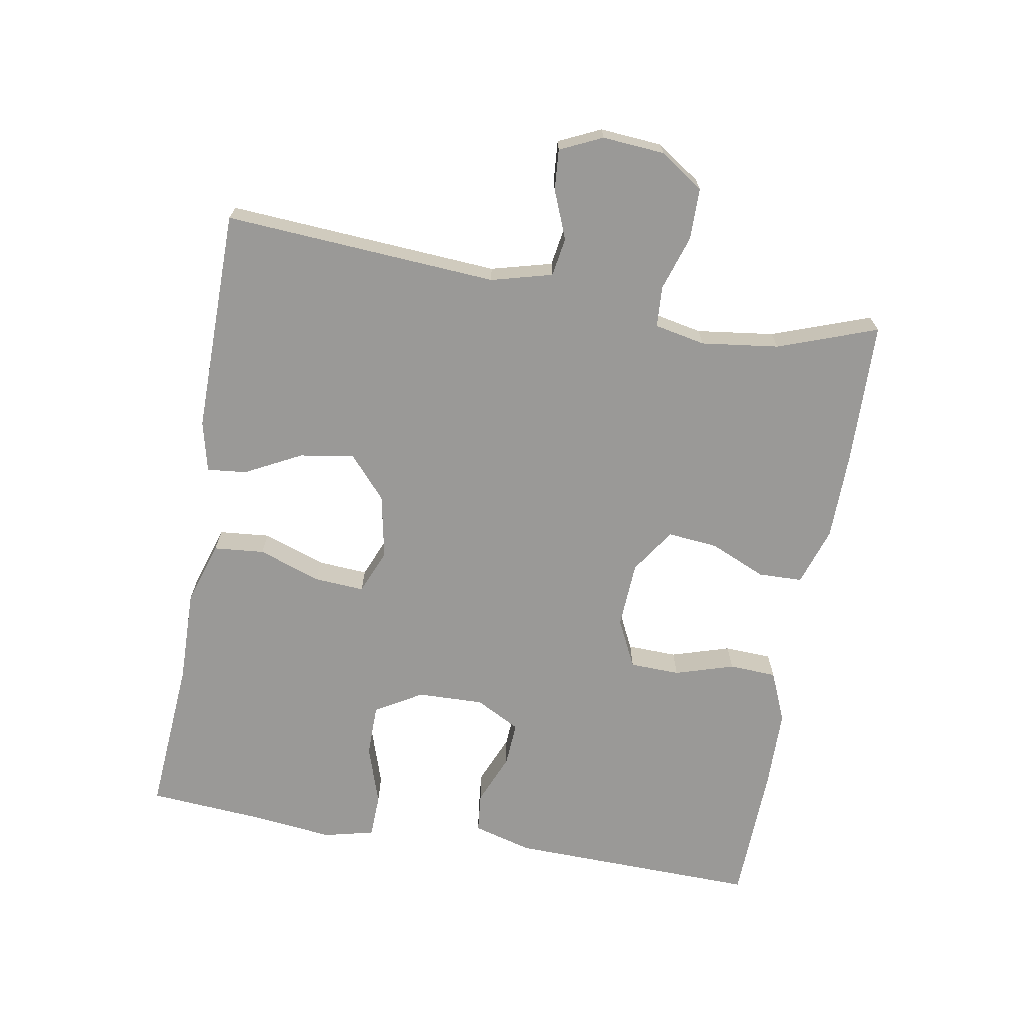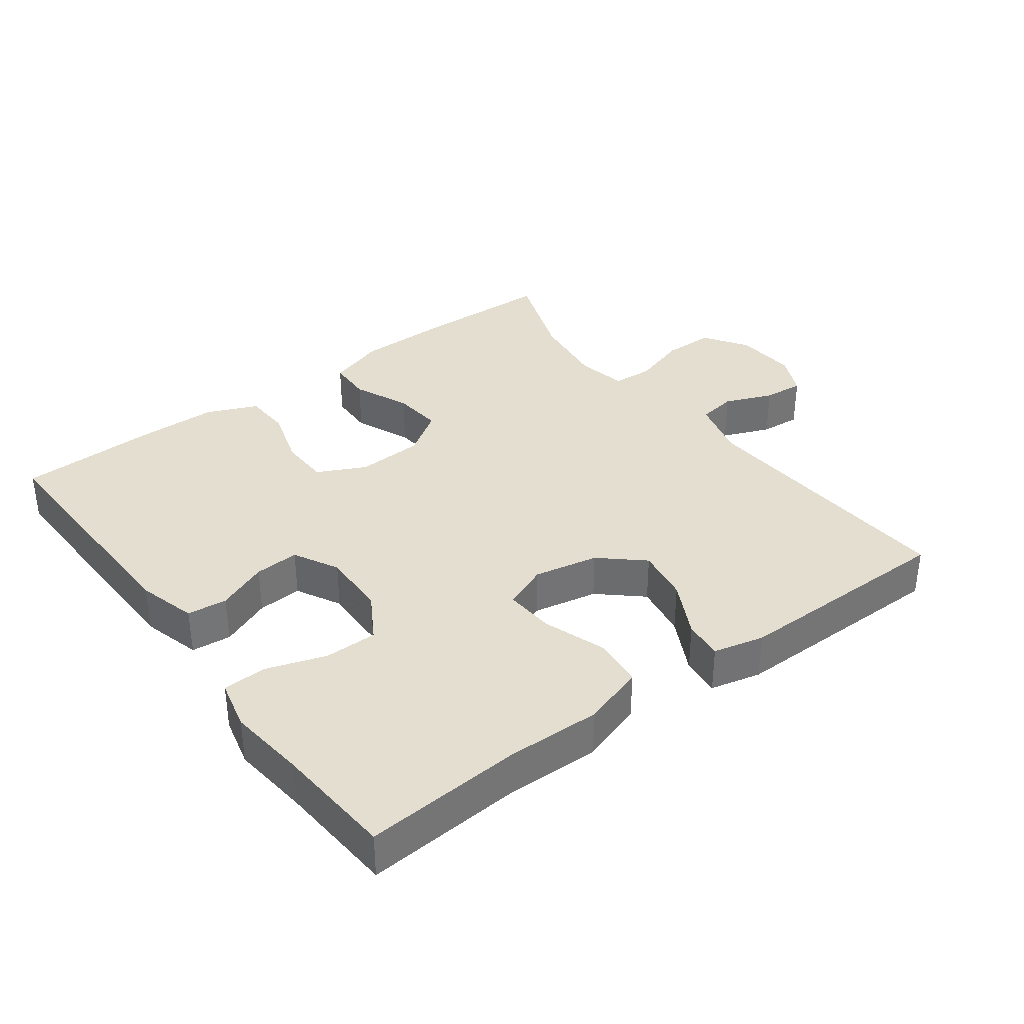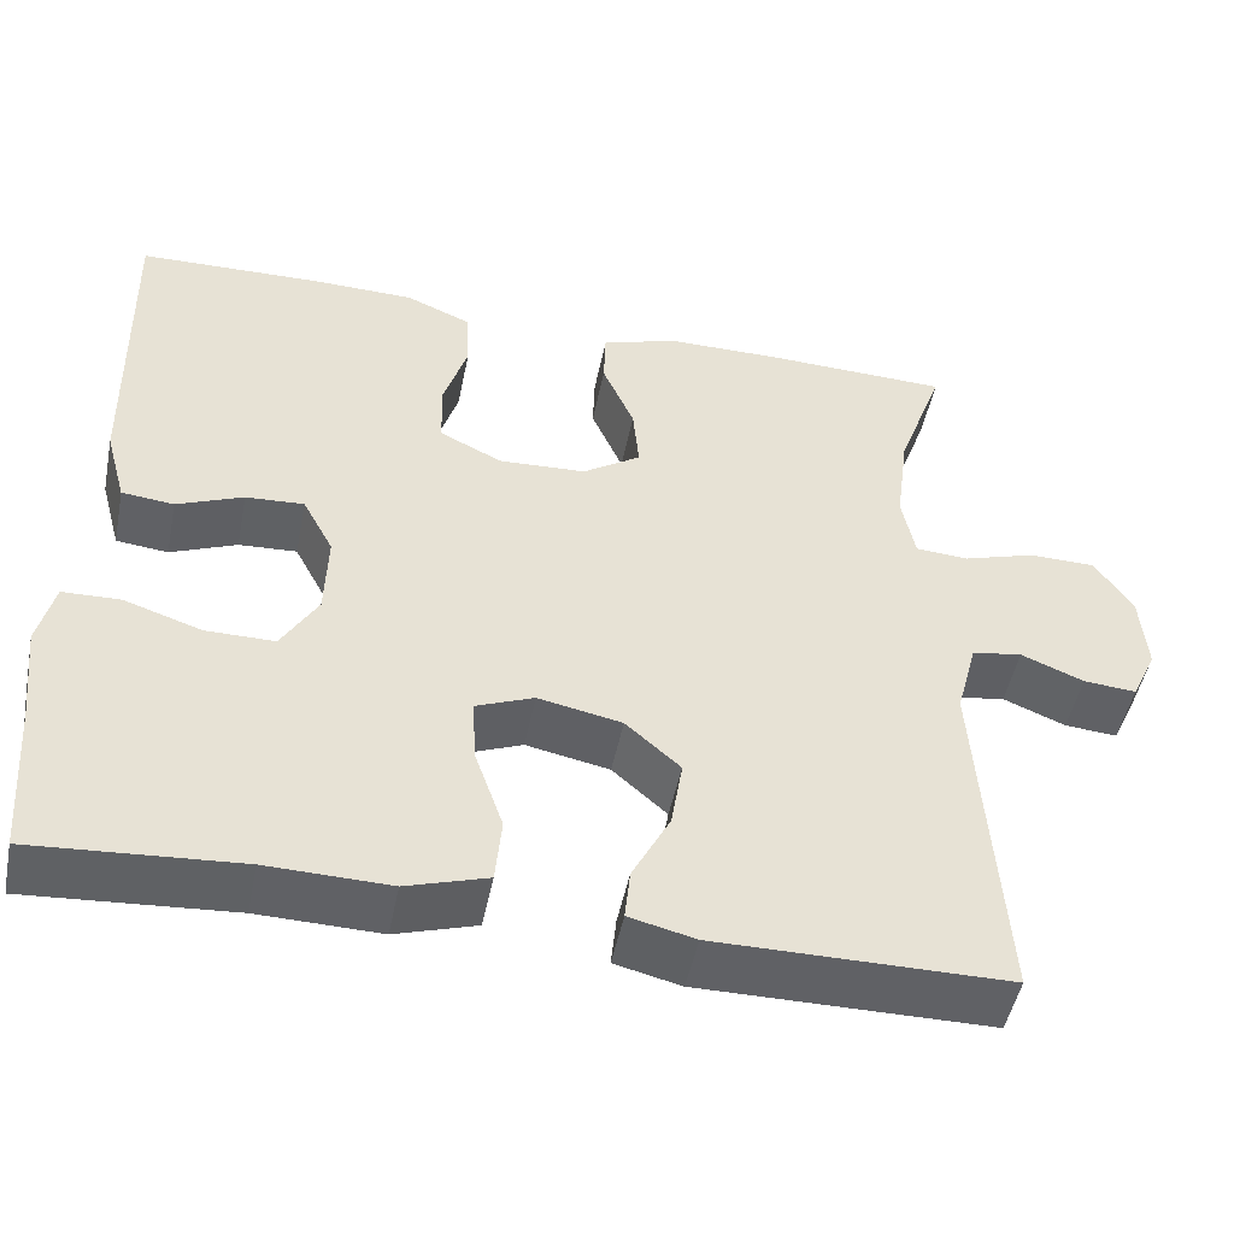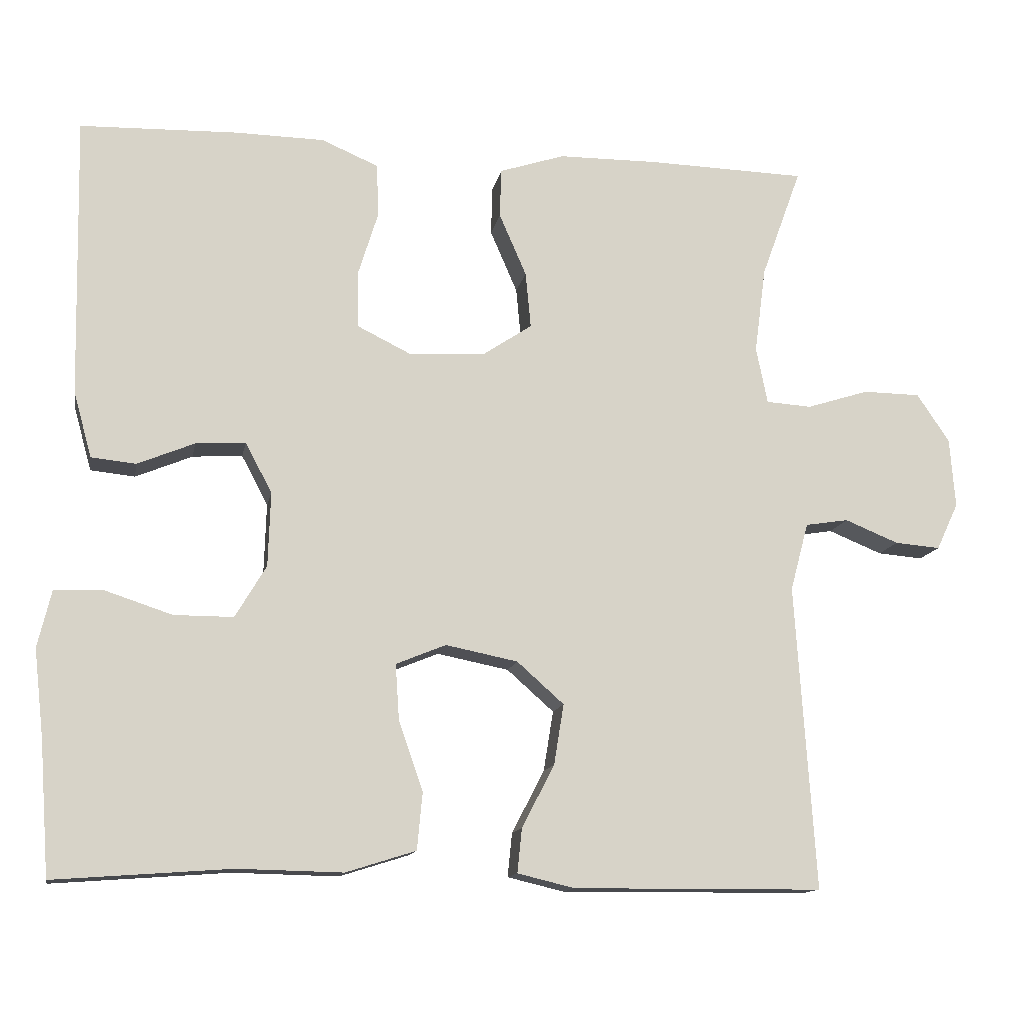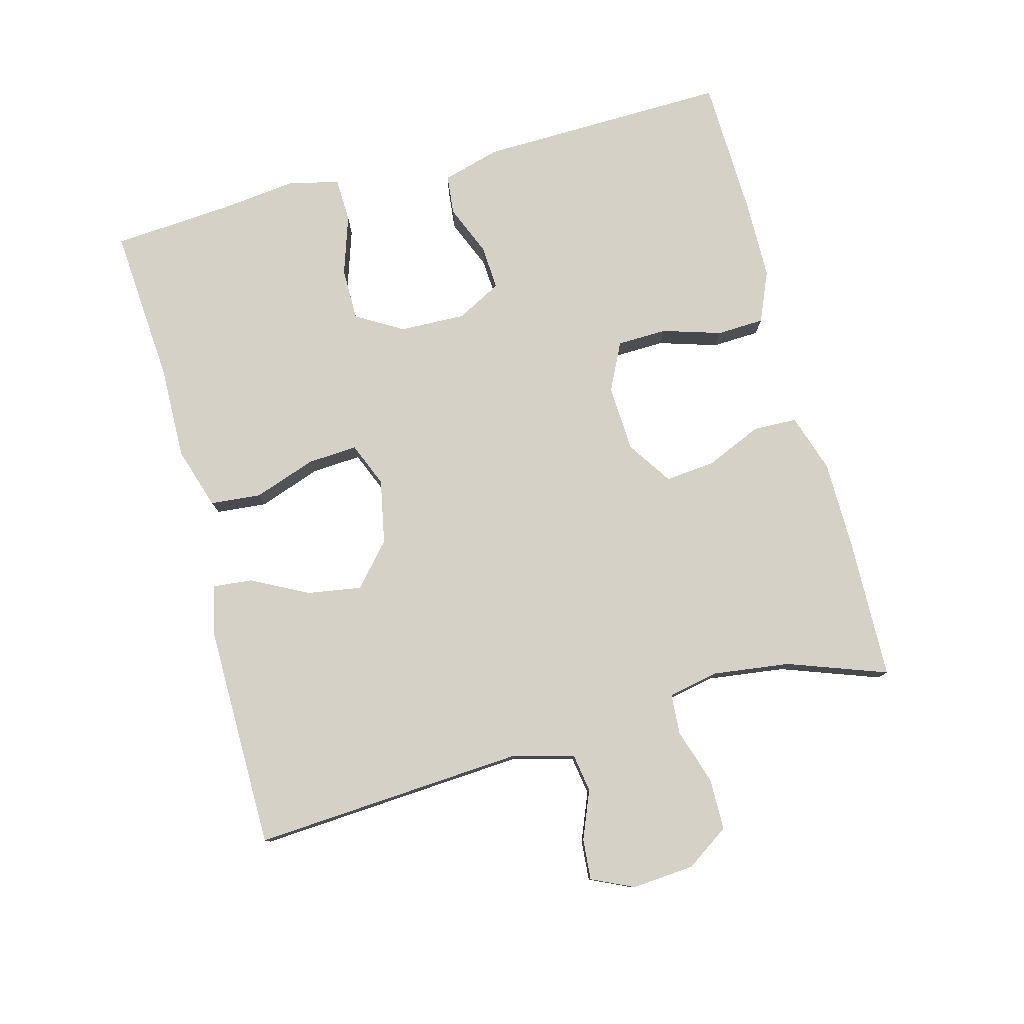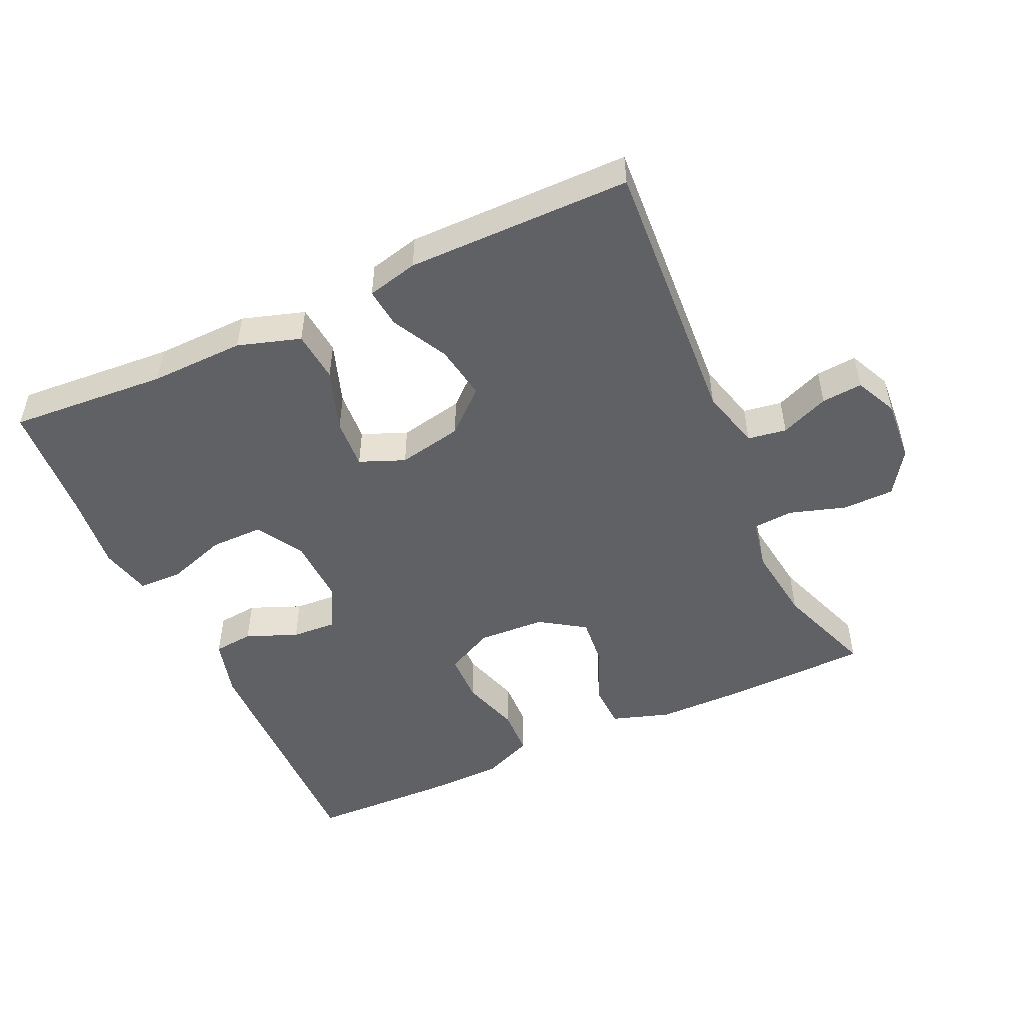
<metadata>
{"format":"obj","ext":"obj","renderer":"f3d","projection":"perspective","resolution":1024,"background":"white","views":[{"elev":-68.9,"azim":-100.0,"up":"+Y"},{"elev":35.8,"azim":143.3,"up":"+Y"},{"elev":-49.0,"azim":168.6,"up":"+Z"},{"elev":-13.1,"azim":169.5,"up":"+Z"},{"elev":78.7,"azim":-105.0,"up":"+Y"},{"elev":-50.0,"azim":-155.3,"up":"+Y"}]}
</metadata>
<code>
v 0.5 0.07 0.5
v 0.492 0.07 0.13
v 0.468 0.07 0.043
v 0.409 0.07 0.037
v 0.334 0.07 0.068
v 0.268 0.07 0.072
v 0.233 0.07 0.006
v 0.236 0.07 -0.092
v 0.277 0.07 -0.161
v 0.355 0.07 -0.161
v 0.443 0.07 -0.132
v 0.508 0.07 -0.134
v 0.526 0.07 -0.209
v 0.513 0.07 -0.324
v 0.5 0.07 -0.5
v 0.267 0.07 -0.483
v 0.128 0.07 -0.486
v 0.036 0.07 -0.457
v 0.029 0.07 -0.382
v 0.061 0.07 -0.29
v 0.066 0.07 -0.216
v 0 0.07 -0.189
v -0.095 0.07 -0.208
v -0.157 0.07 -0.263
v -0.144 0.07 -0.343
v -0.101 0.07 -0.426
v -0.095 0.07 -0.484
v -0.17 0.07 -0.502
v -0.5 0.07 -0.5
v -0.474 0.07 -0.097
v -0.498 0.07 -0.007
v -0.555 0.07 0.002
v -0.626 0.07 -0.027
v -0.686 0.07 -0.032
v -0.715 0.07 0.03
v -0.708 0.07 0.122
v -0.665 0.07 0.186
v -0.589 0.07 0.187
v -0.507 0.07 0.161
v -0.447 0.07 0.165
v -0.432 0.07 0.24
v -0.447 0.07 0.354
v -0.5 0.07 0.5
v -0.291 0.07 0.506
v -0.159 0.07 0.505
v -0.073 0.07 0.477
v -0.071 0.07 0.412
v -0.107 0.07 0.329
v -0.114 0.07 0.255
v -0.048 0.07 0.211
v 0.051 0.07 0.206
v 0.122 0.07 0.241
v 0.124 0.07 0.315
v 0.097 0.07 0.402
v 0.1 0.07 0.472
v 0.175 0.07 0.504
v 0.292 0.07 0.506
v 0.5 0 0.5
v 0.492 0 0.13
v 0.468 0 0.043
v 0.409 0 0.037
v 0.334 0 0.068
v 0.268 0 0.072
v 0.233 0 0.006
v 0.236 0 -0.092
v 0.277 0 -0.161
v 0.355 0 -0.161
v 0.443 0 -0.132
v 0.508 0 -0.134
v 0.526 0 -0.209
v 0.513 0 -0.324
v 0.5 0 -0.5
v 0.267 0 -0.483
v 0.128 0 -0.486
v 0.036 0 -0.457
v 0.029 0 -0.382
v 0.061 0 -0.29
v 0.066 0 -0.216
v 0 0 -0.189
v -0.095 0 -0.208
v -0.157 0 -0.263
v -0.144 0 -0.343
v -0.101 0 -0.426
v -0.095 0 -0.484
v -0.17 0 -0.502
v -0.5 0 -0.5
v -0.474 0 -0.097
v -0.498 0 -0.007
v -0.555 0 0.002
v -0.626 0 -0.027
v -0.686 0 -0.032
v -0.715 0 0.03
v -0.708 0 0.122
v -0.665 0 0.186
v -0.589 0 0.187
v -0.507 0 0.161
v -0.447 0 0.165
v -0.432 0 0.24
v -0.447 0 0.354
v -0.5 0 0.5
v -0.291 0 0.506
v -0.159 0 0.505
v -0.073 0 0.477
v -0.071 0 0.412
v -0.107 0 0.329
v -0.114 0 0.255
v -0.048 0 0.211
v 0.051 0 0.206
v 0.122 0 0.241
v 0.124 0 0.315
v 0.097 0 0.402
v 0.1 0 0.472
v 0.175 0 0.504
v 0.292 0 0.506
f 3 4 5
f 2 3 5
f 1 2 5
f 57 1 5
f 56 57 5
f 55 56 5
f 54 55 5
f 53 54 5
f 52 53 5 6
f 51 52 6 7
f 50 51 7 8
f 49 50 8 9
f 46 47 48
f 45 46 48
f 44 45 48
f 43 44 48
f 42 43 48
f 41 42 48 49
f 40 41 49 9
f 37 38 39
f 36 37 39
f 35 36 39
f 34 35 39
f 33 34 39
f 32 33 39
f 31 32 39 40
f 30 31 40 9
f 28 29 30
f 27 28 30
f 26 27 30
f 25 26 30
f 24 25 30
f 23 24 30
f 22 23 30
f 18 19 20
f 17 18 20
f 16 17 20
f 16 20 21
f 15 16 21
f 14 15 21
f 12 13 14
f 11 12 14
f 10 11 14
f 14 21 22
f 10 14 22
f 9 10 22
f 9 22 30
f 62 61 60
f 62 60 59
f 62 59 58
f 62 58 114
f 62 114 113
f 62 113 112
f 62 112 111
f 62 111 110
f 63 62 110 109
f 64 63 109 108
f 65 64 108 107
f 66 65 107 106
f 105 104 103
f 105 103 102
f 105 102 101
f 105 101 100
f 105 100 99
f 106 105 99 98
f 66 106 98 97
f 96 95 94
f 96 94 93
f 96 93 92
f 96 92 91
f 96 91 90
f 96 90 89
f 97 96 89 88
f 66 97 88 87
f 87 86 85
f 87 85 84
f 87 84 83
f 87 83 82
f 87 82 81
f 87 81 80
f 87 80 79
f 77 76 75
f 77 75 74
f 77 74 73
f 78 77 73
f 78 73 72
f 78 72 71
f 71 70 69
f 71 69 68
f 71 68 67
f 79 78 71
f 79 71 67
f 79 67 66
f 87 79 66
f 1 58 59 2
f 2 59 60 3
f 3 60 61 4
f 4 61 62 5
f 5 62 63 6
f 6 63 64 7
f 7 64 65 8
f 8 65 66 9
f 9 66 67 10
f 10 67 68 11
f 11 68 69 12
f 12 69 70 13
f 13 70 71 14
f 14 71 72 15
f 15 72 73 16
f 16 73 74 17
f 17 74 75 18
f 18 75 76 19
f 19 76 77 20
f 20 77 78 21
f 21 78 79 22
f 22 79 80 23
f 23 80 81 24
f 24 81 82 25
f 25 82 83 26
f 26 83 84 27
f 27 84 85 28
f 28 85 86 29
f 29 86 87 30
f 30 87 88 31
f 31 88 89 32
f 32 89 90 33
f 33 90 91 34
f 34 91 92 35
f 35 92 93 36
f 36 93 94 37
f 37 94 95 38
f 38 95 96 39
f 39 96 97 40
f 40 97 98 41
f 41 98 99 42
f 42 99 100 43
f 43 100 101 44
f 44 101 102 45
f 45 102 103 46
f 46 103 104 47
f 47 104 105 48
f 48 105 106 49
f 49 106 107 50
f 50 107 108 51
f 51 108 109 52
f 52 109 110 53
f 53 110 111 54
f 54 111 112 55
f 55 112 113 56
f 56 113 114 57
f 57 114 58 1

</code>
